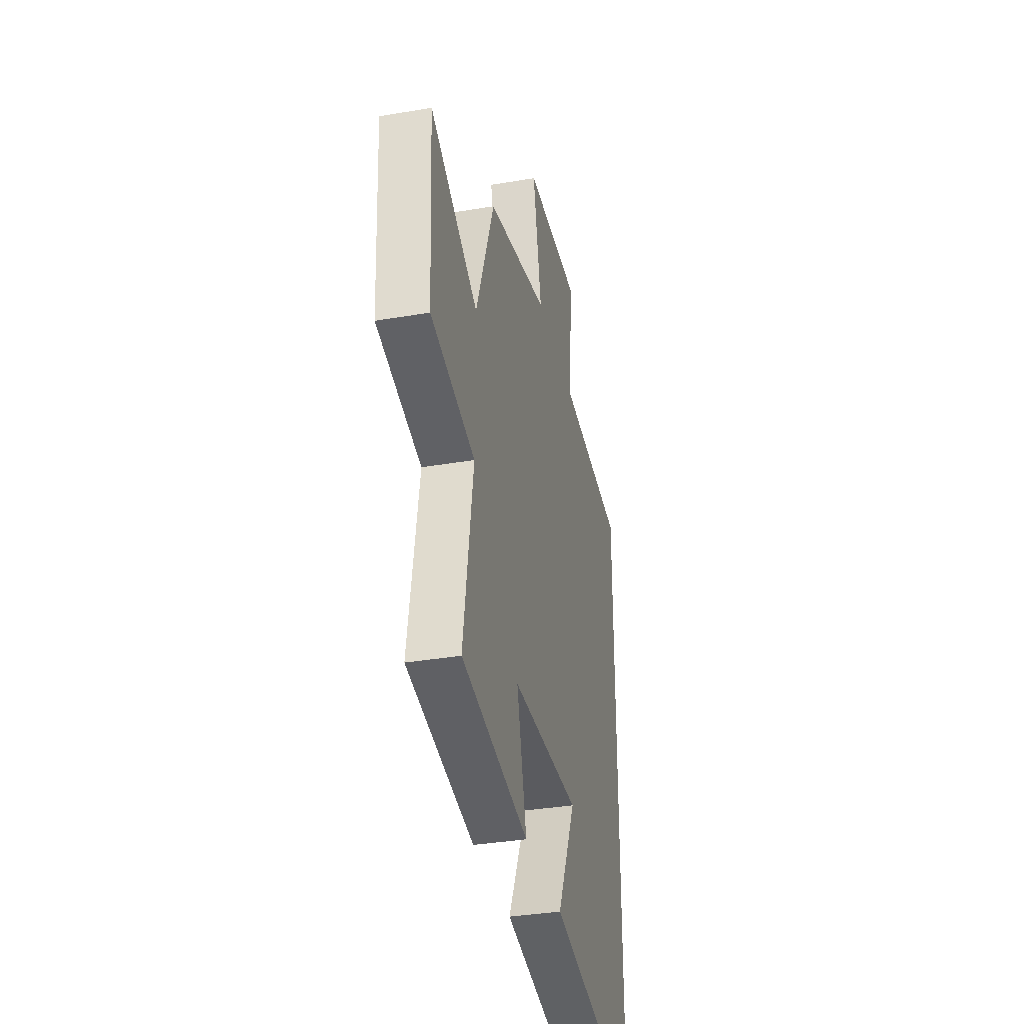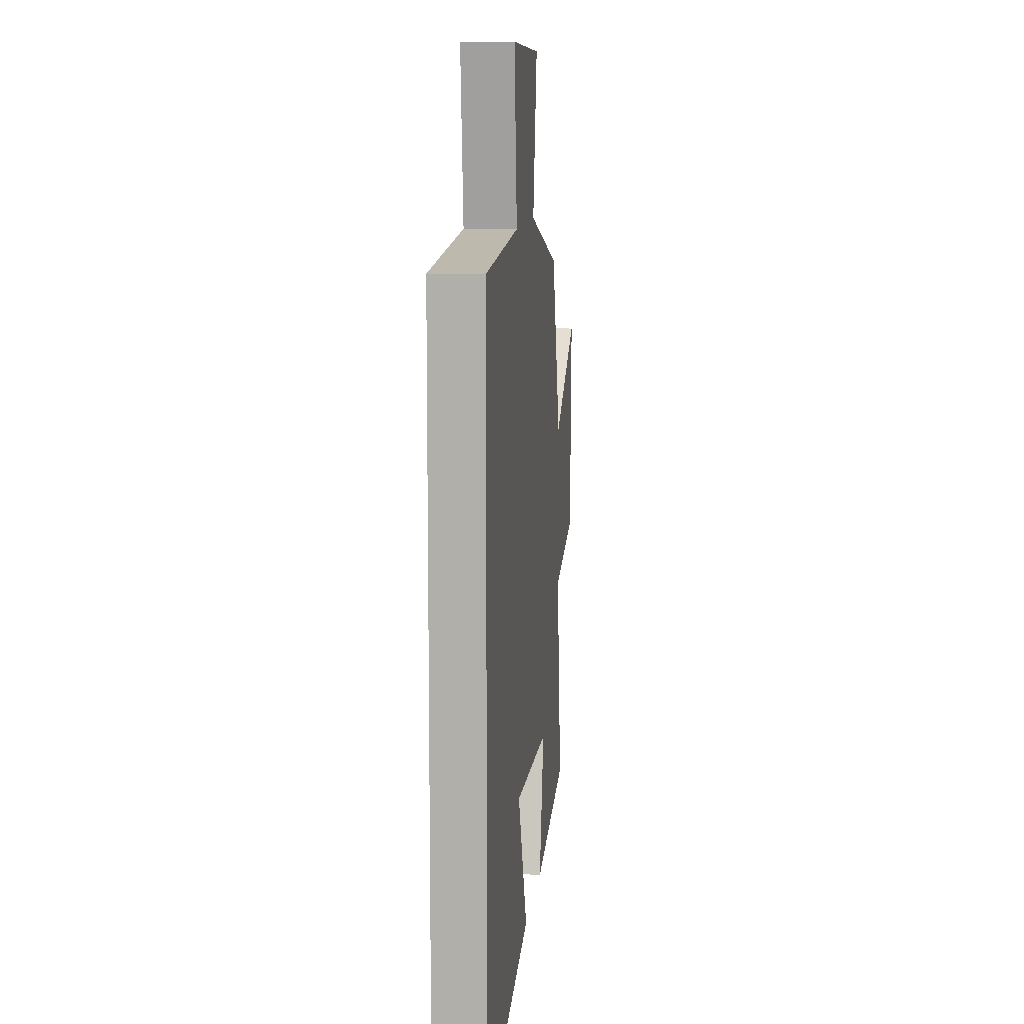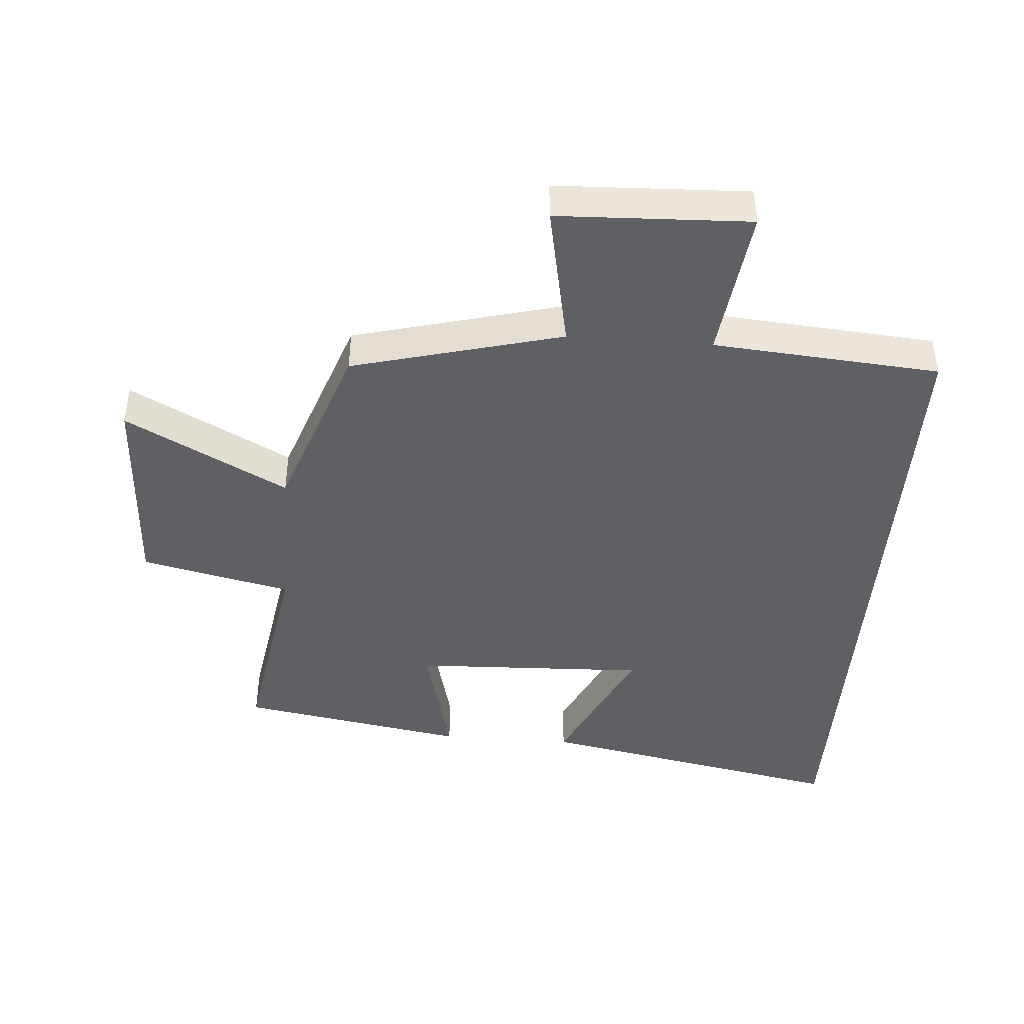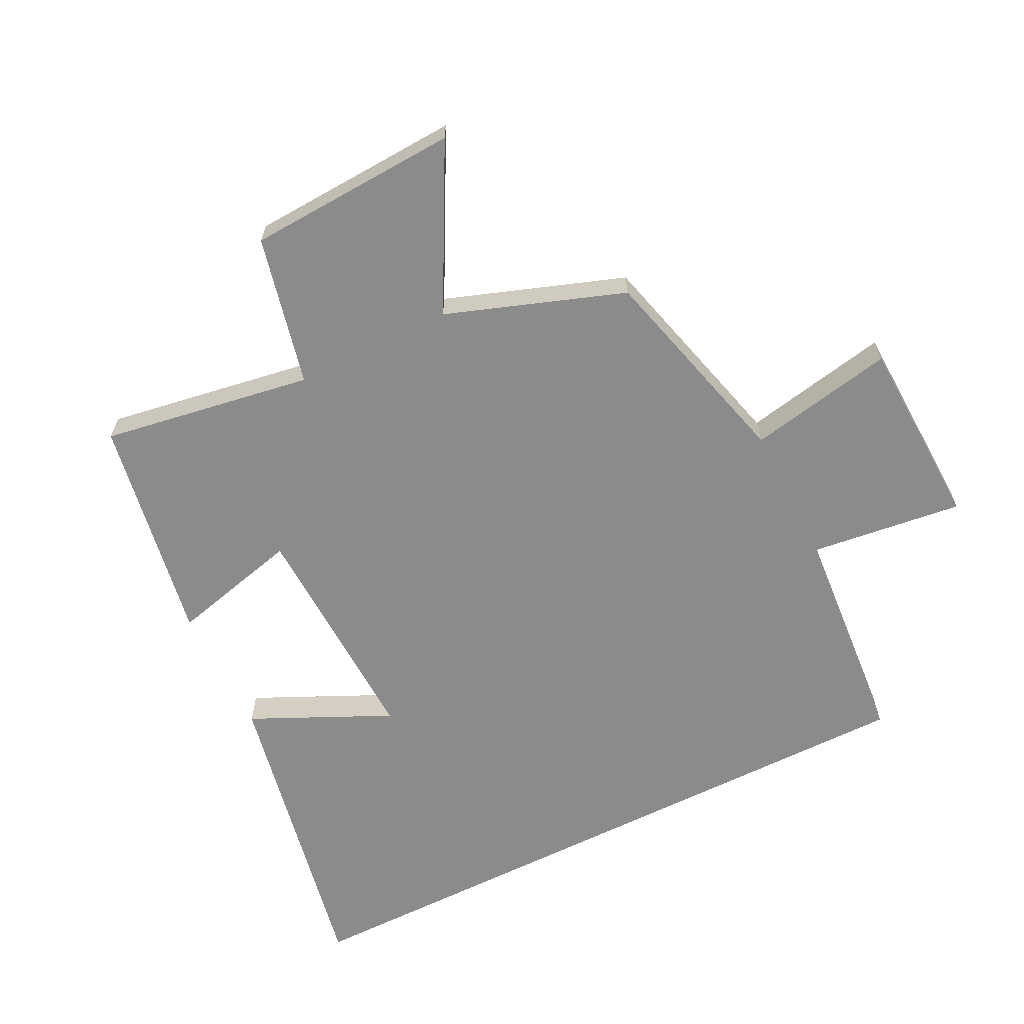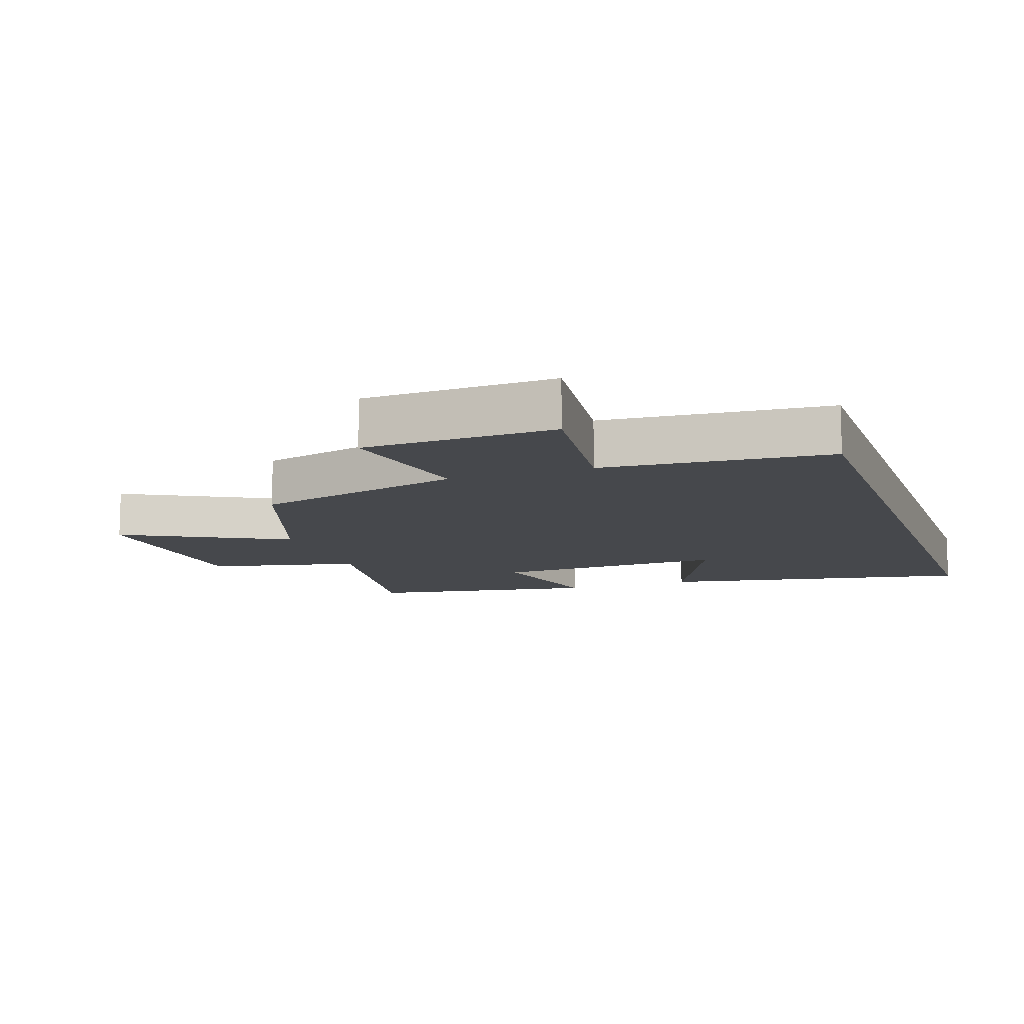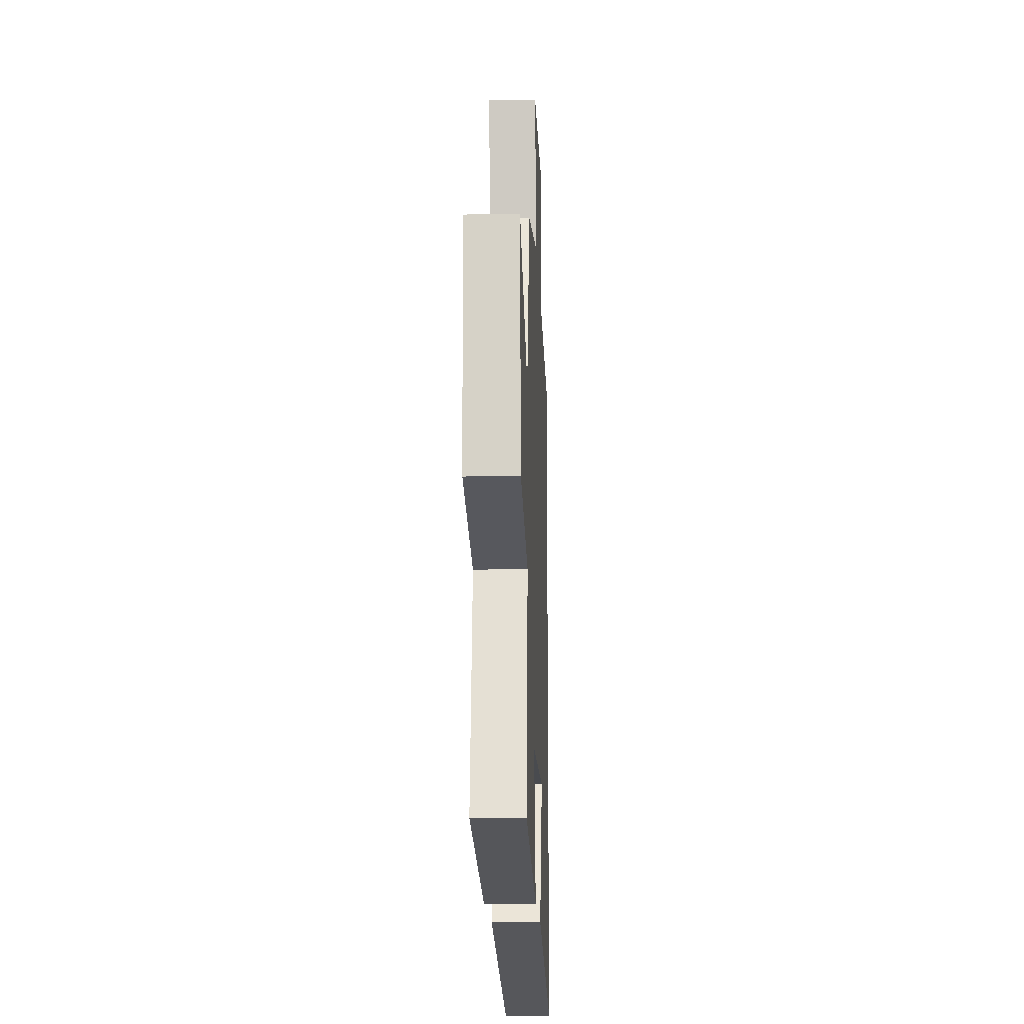
<metadata>
{"format":"obj","ext":"obj","renderer":"f3d","projection":"perspective","resolution":1024,"background":"white","views":[{"elev":-35.6,"azim":-77.3,"up":"+Z"},{"elev":10.6,"azim":96.0,"up":"+Z"},{"elev":-43.5,"azim":-4.4,"up":"+Y"},{"elev":-64.0,"azim":-63.5,"up":"+Y"},{"elev":-11.4,"azim":19.2,"up":"+Y"},{"elev":-16.2,"azim":-87.7,"up":"+Z"}]}
</metadata>
<code>
v 0.5 0.07 0.472
v 0.5 0.07 -0.594
v 0.014 0.07 -0.5
v 0.115 0.07 -0.283
v -0.249 0.07 -0.297
v -0.198 0.07 -0.5
v -0.553 0.07 -0.44
v -0.5 0.07 -0.112
v -0.734 0.07 -0.059
v -0.752 0.07 0.271
v -0.5 0.07 0.138
v -0.403 0.07 0.414
v -0.077 0.07 0.5
v -0.122 0.07 0.728
v 0.176 0.07 0.74
v 0.147 0.07 0.5
v 0.5 0 0.472
v 0.5 0 -0.594
v 0.014 0 -0.5
v 0.115 0 -0.283
v -0.249 0 -0.297
v -0.198 0 -0.5
v -0.553 0 -0.44
v -0.5 0 -0.112
v -0.734 0 -0.059
v -0.752 0 0.271
v -0.5 0 0.138
v -0.403 0 0.414
v -0.077 0 0.5
v -0.122 0 0.728
v 0.176 0 0.74
v 0.147 0 0.5
f 13 14 15 16
f 13 16 1
f 12 13 1
f 11 12 1
f 8 9 10 11
f 8 11 1
f 5 6 7 8
f 4 5 8 1
f 1 2 3 4
f 32 31 30 29
f 17 32 29
f 17 29 28
f 17 28 27
f 27 26 25 24
f 17 27 24
f 24 23 22 21
f 17 24 21 20
f 20 19 18 17
f 1 17 18 2
f 2 18 19 3
f 3 19 20 4
f 4 20 21 5
f 5 21 22 6
f 6 22 23 7
f 7 23 24 8
f 8 24 25 9
f 9 25 26 10
f 10 26 27 11
f 11 27 28 12
f 12 28 29 13
f 13 29 30 14
f 14 30 31 15
f 15 31 32 16
f 16 32 17 1

</code>
